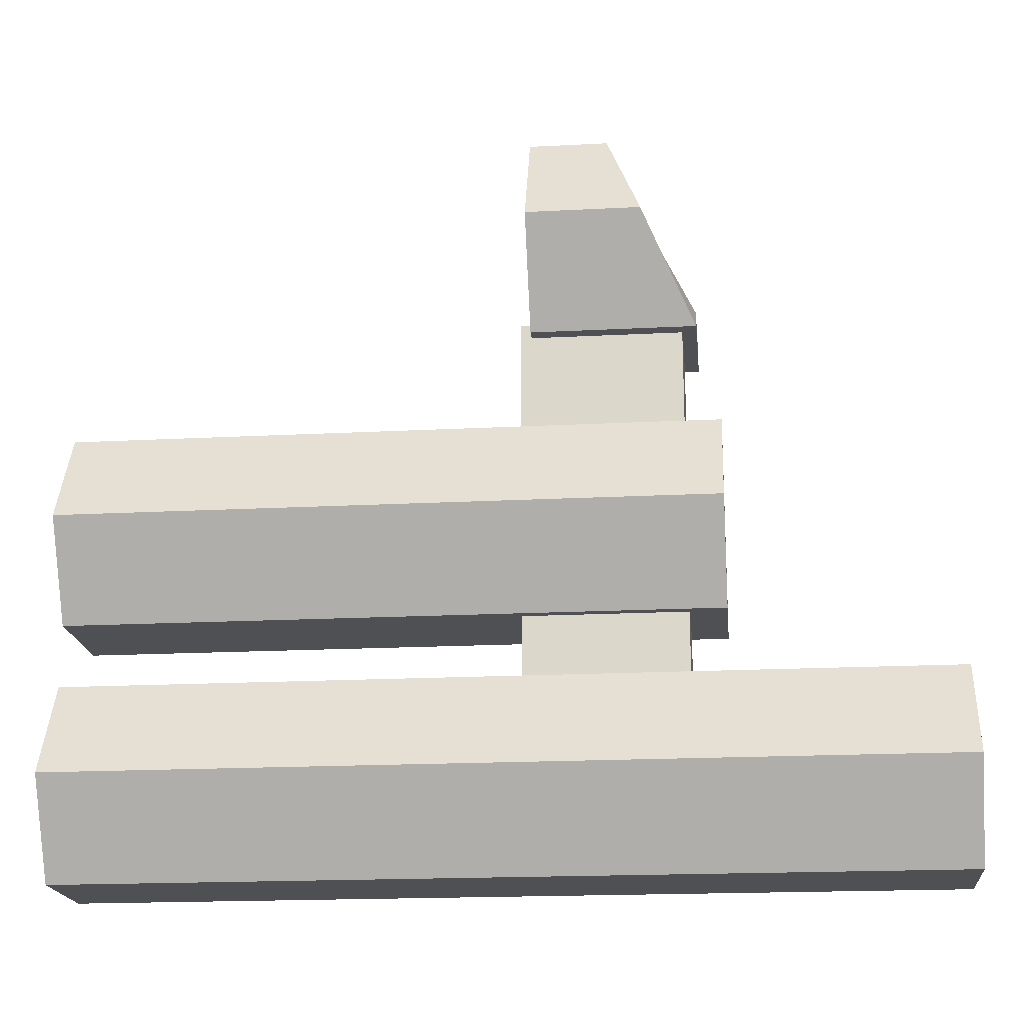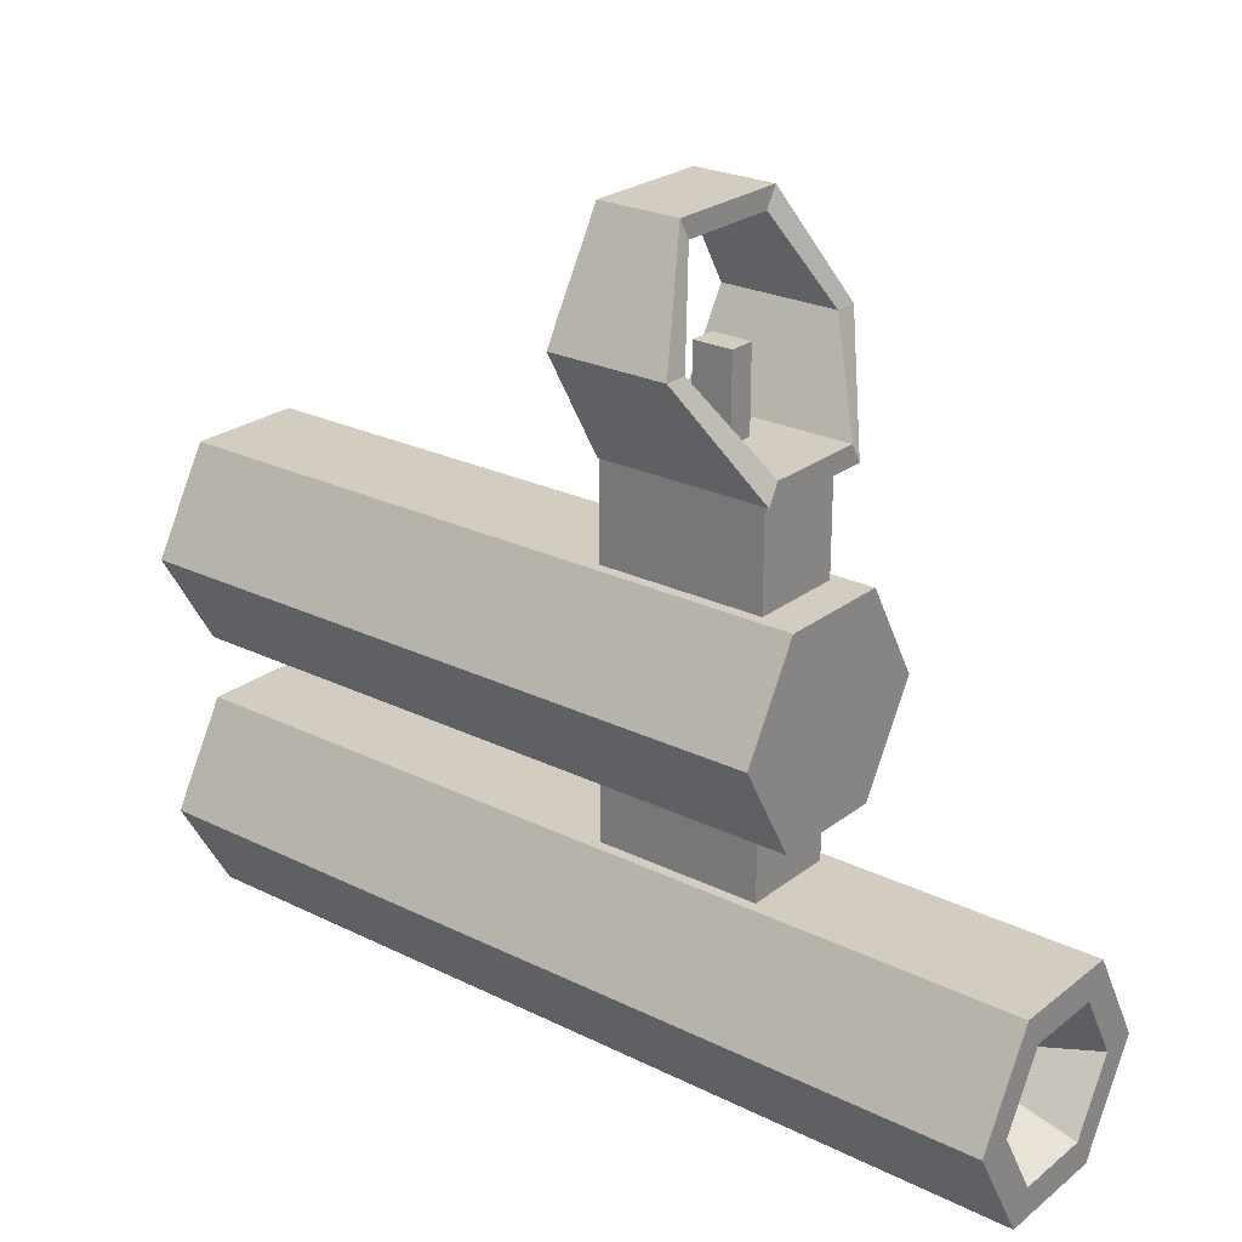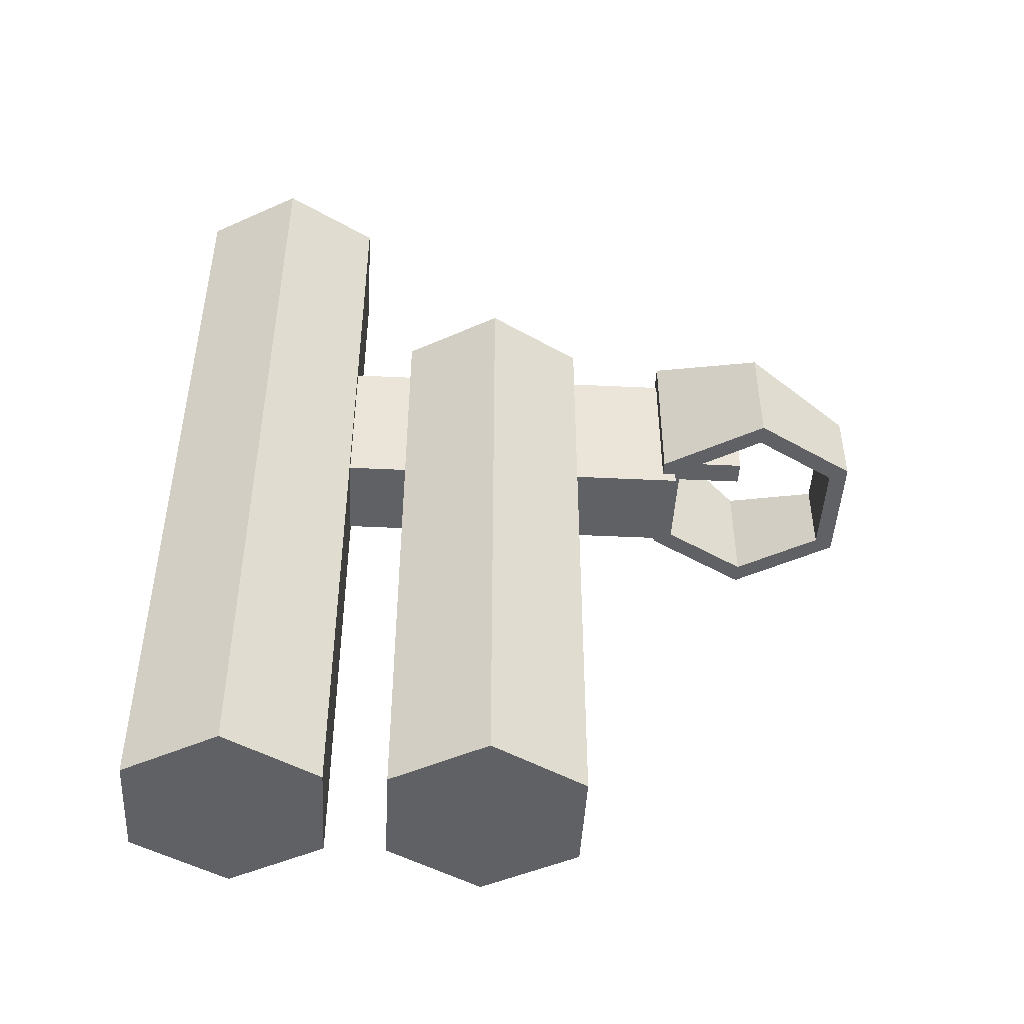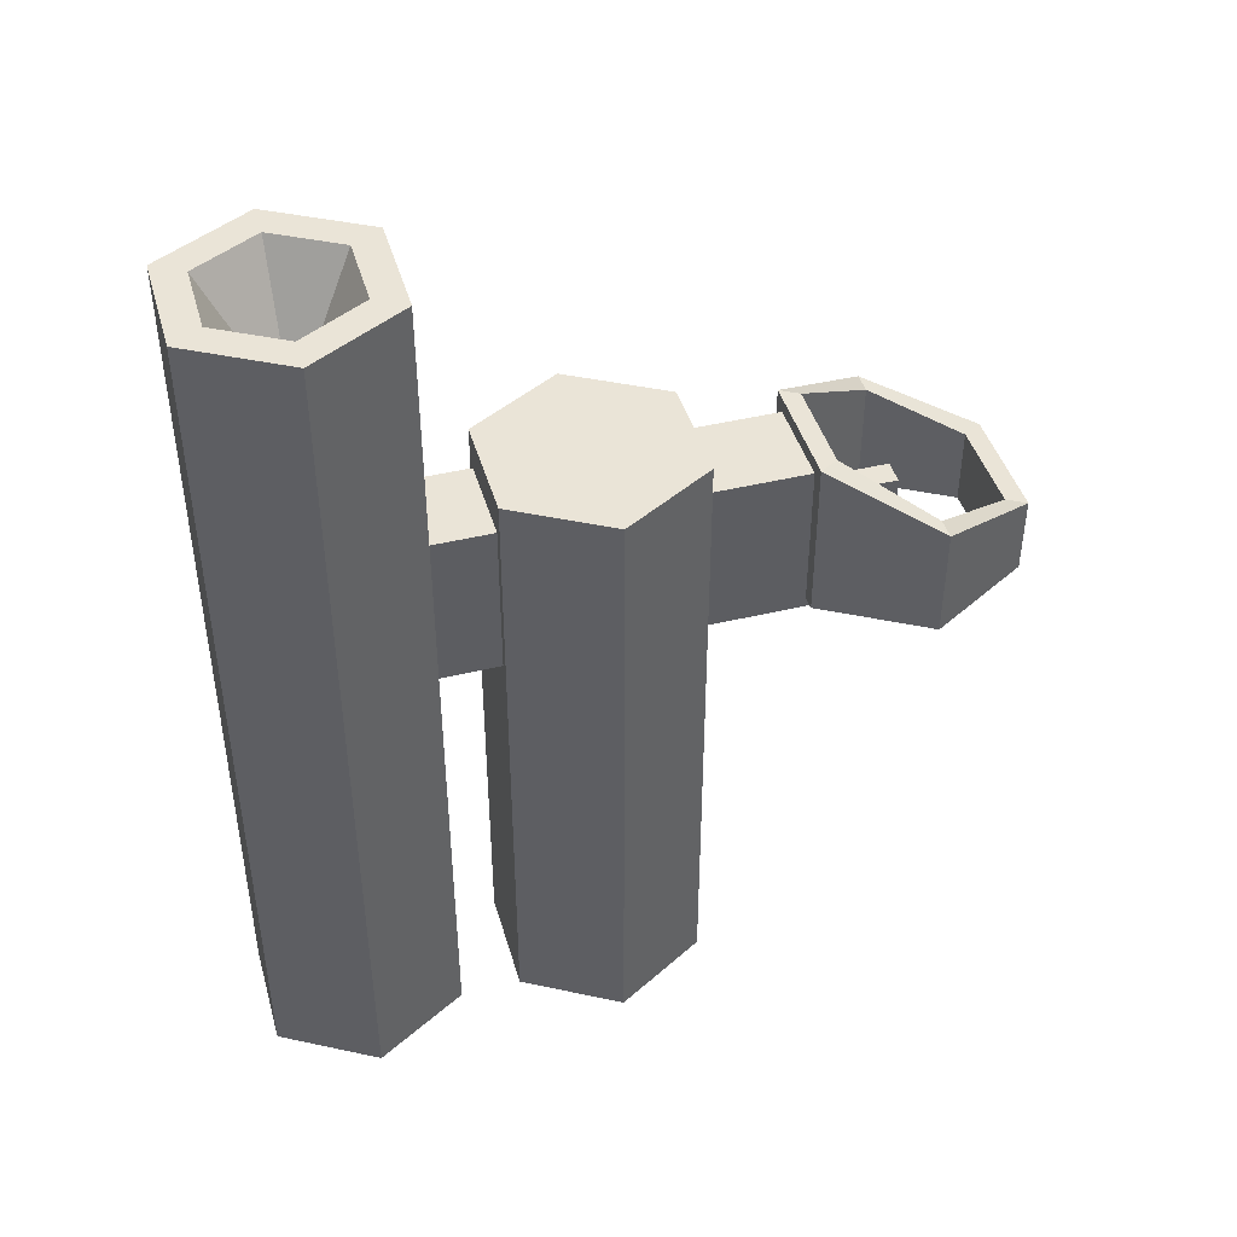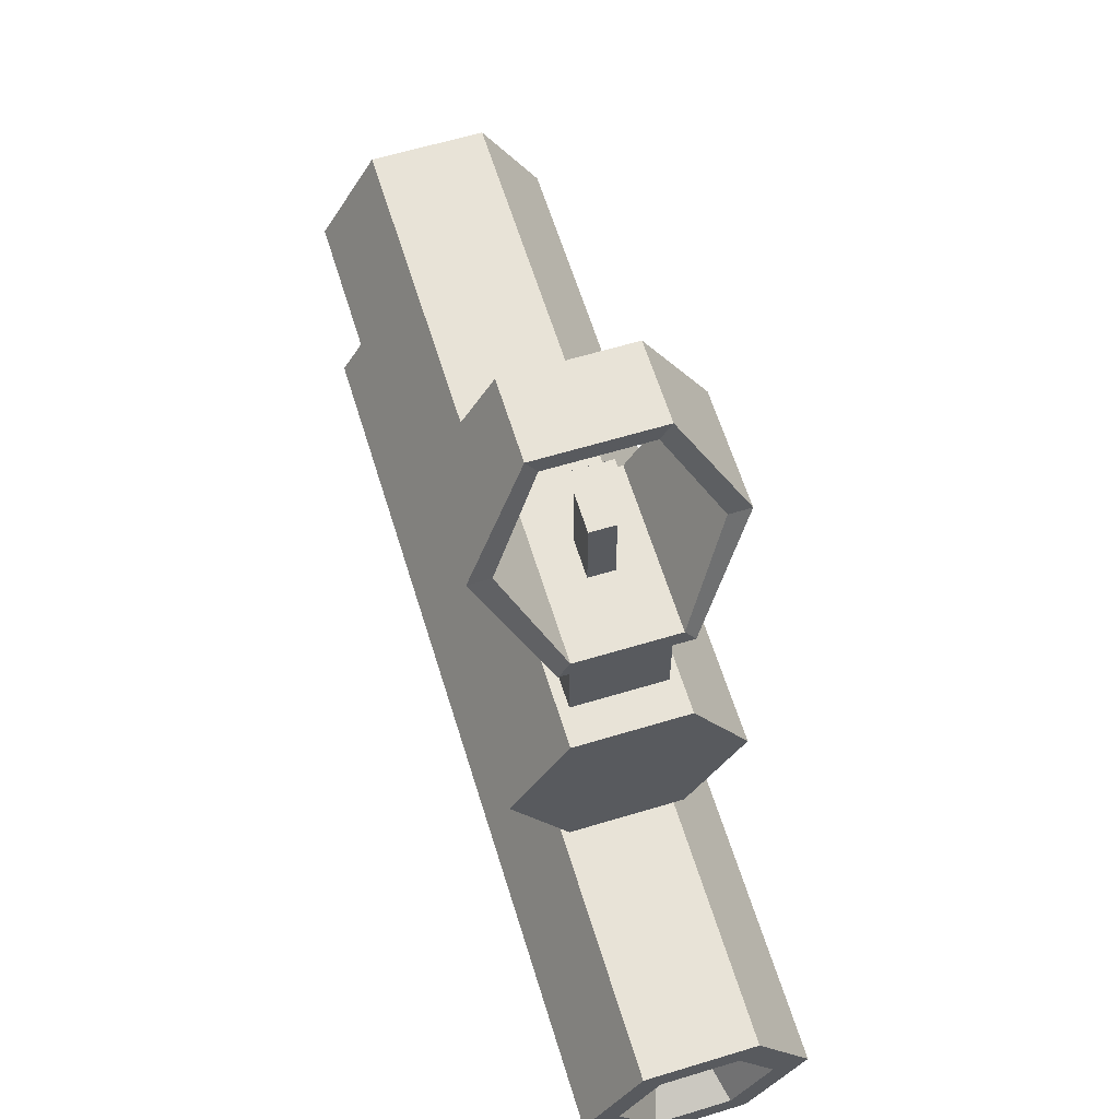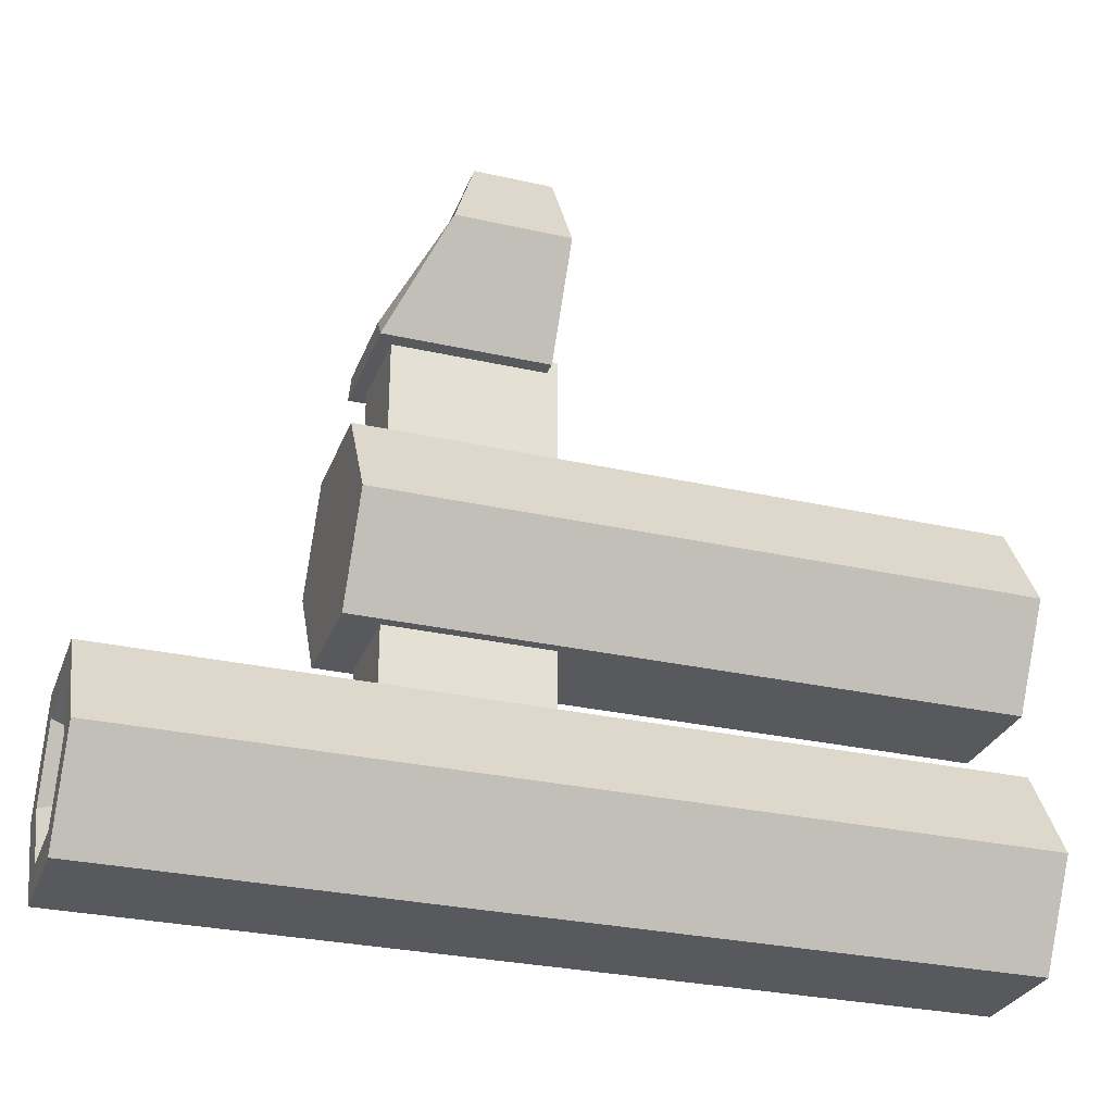
<metadata>
{"format":"obj","ext":"obj","renderer":"f3d","projection":"perspective","resolution":1024,"background":"white","views":[{"elev":-18.8,"azim":-84.3,"up":"+Y"},{"elev":24.7,"azim":-51.2,"up":"+Y"},{"elev":-46.6,"azim":86.9,"up":"+Z"},{"elev":43.6,"azim":74.1,"up":"+Z"},{"elev":62.0,"azim":-17.1,"up":"+Y"},{"elev":-29.2,"azim":71.5,"up":"+Y"}]}
</metadata>
<code>
v 0.571 1.624 6.68
v 1.142 2.613 6.68
v 0.571 3.602 6.68
v -0.571 3.602 6.68
v -1.142 2.613 6.68
v -0.571 1.624 6.68
v -0 2.613 6.68
v 0.571 3.602 -6e-06
v 1.142 2.613 -6e-06
v 0.571 1.624 -6e-06
v -0.571 1.624 -6e-06
v -1.142 2.613 -8e-06
v -0.571 3.602 -6e-06
v 0.6166 4.616 4.751
v 1.233 5.684 4.751
v 0.6166 6.752 4.751
v -0.6166 6.752 4.751
v -1.233 5.684 4.751
v -0.6166 4.616 4.751
v 0.6166 4.616 6.451
v 1.233 5.684 5.927
v 0.6166 6.752 5.564
v -0.6166 6.752 5.564
v -1.233 5.684 5.927
v -0.6166 4.616 6.451
v 0.5047 4.81 4.751
v 1.009 5.684 4.751
v 1.009 5.684 5.927
v 0.5047 4.81 6.451
v 0.5047 6.558 4.751
v 0.5047 6.558 5.564
v -0.5047 6.558 4.751
v -0.5047 6.558 5.564
v -1.009 5.684 4.751
v -1.009 5.684 5.927
v -0.5047 4.81 4.751
v -0.5047 4.81 6.451
v -0.128 4.81 5.322
v -0.128 4.81 5.716
v -0.128 5.61 5.322
v -0.128 5.61 5.716
v 0.128 5.61 5.322
v 0.128 5.61 5.716
v 0.128 4.81 5.322
v 0.128 4.81 5.716
v -0.466 0.3091 4.639
v -0.466 0.3091 6.305
v -0.466 4.756 4.639
v -0.466 4.756 6.305
v 0.466 4.756 4.639
v 0.466 4.756 6.305
v 0.466 0.3091 4.639
v 0.466 0.3091 6.305
v 0.571 -0.989 0
v 1.142 -3e-06 0
v 0.571 0.989 0
v -0.571 0.989 0
v -1.142 -3e-06 0
v -0.571 -0.989 0
v 0.571 -0.989 8.995
v 1.142 -3e-06 8.995
v 0.571 0.989 8.995
v -0.571 0.989 8.995
v -1.142 -3e-06 8.995
v -0.571 -0.989 8.995
v 0.3923 -0.6795 8.995
v 0.7846 -3e-06 8.995
v 0 -3e-06 7.685
v 0.3923 0.6795 8.995
v -0.3923 0.6795 8.995
v -0.7846 -3e-06 8.995
v -0.3923 -0.6795 8.995
f 7 1 2
f 7 2 3
f 7 3 4
f 7 4 5
f 7 5 6
f 1 7 6
f 9 8 3 2
f 10 9 2 1
f 11 10 1 6
f 12 11 6 5
f 13 12 5 4
f 8 13 4 3
f 26 29 28 27
f 27 28 31 30
f 30 31 33 32
f 32 33 35 34
f 34 35 37 36
f 36 37 29 26
f 14 15 21 20
f 15 16 22 21
f 16 17 23 22
f 17 18 24 23
f 18 19 25 24
f 19 14 20 25
f 14 26 27 15
f 21 28 29 20
f 15 27 30 16
f 22 31 28 21
f 16 30 32 17
f 23 33 31 22
f 17 32 34 18
f 24 35 33 23
f 18 34 36 19
f 25 37 35 24
f 19 36 26 14
f 20 29 37 25
f 38 39 41 40
f 40 41 43 42
f 42 43 45 44
f 39 45 43 41
f 44 38 40 42
f 46 47 49 48
f 48 49 51 50
f 50 51 53 52
f 52 53 47 46
f 47 53 51 49
f 52 46 48 50
f 54 55 61 60
f 55 56 62 61
f 56 57 63 62
f 57 58 64 63
f 58 59 65 64
f 59 54 60 65
f 66 67 68
f 67 69 68
f 69 70 68
f 70 71 68
f 71 72 68
f 72 66 68
f 60 61 67 66
f 61 62 69 67
f 62 63 70 69
f 63 64 71 70
f 64 65 72 71
f 65 60 66 72
f 9 12 13 8
f 9 10 11 12
f 55 58 57 56
f 55 54 59 58

</code>
